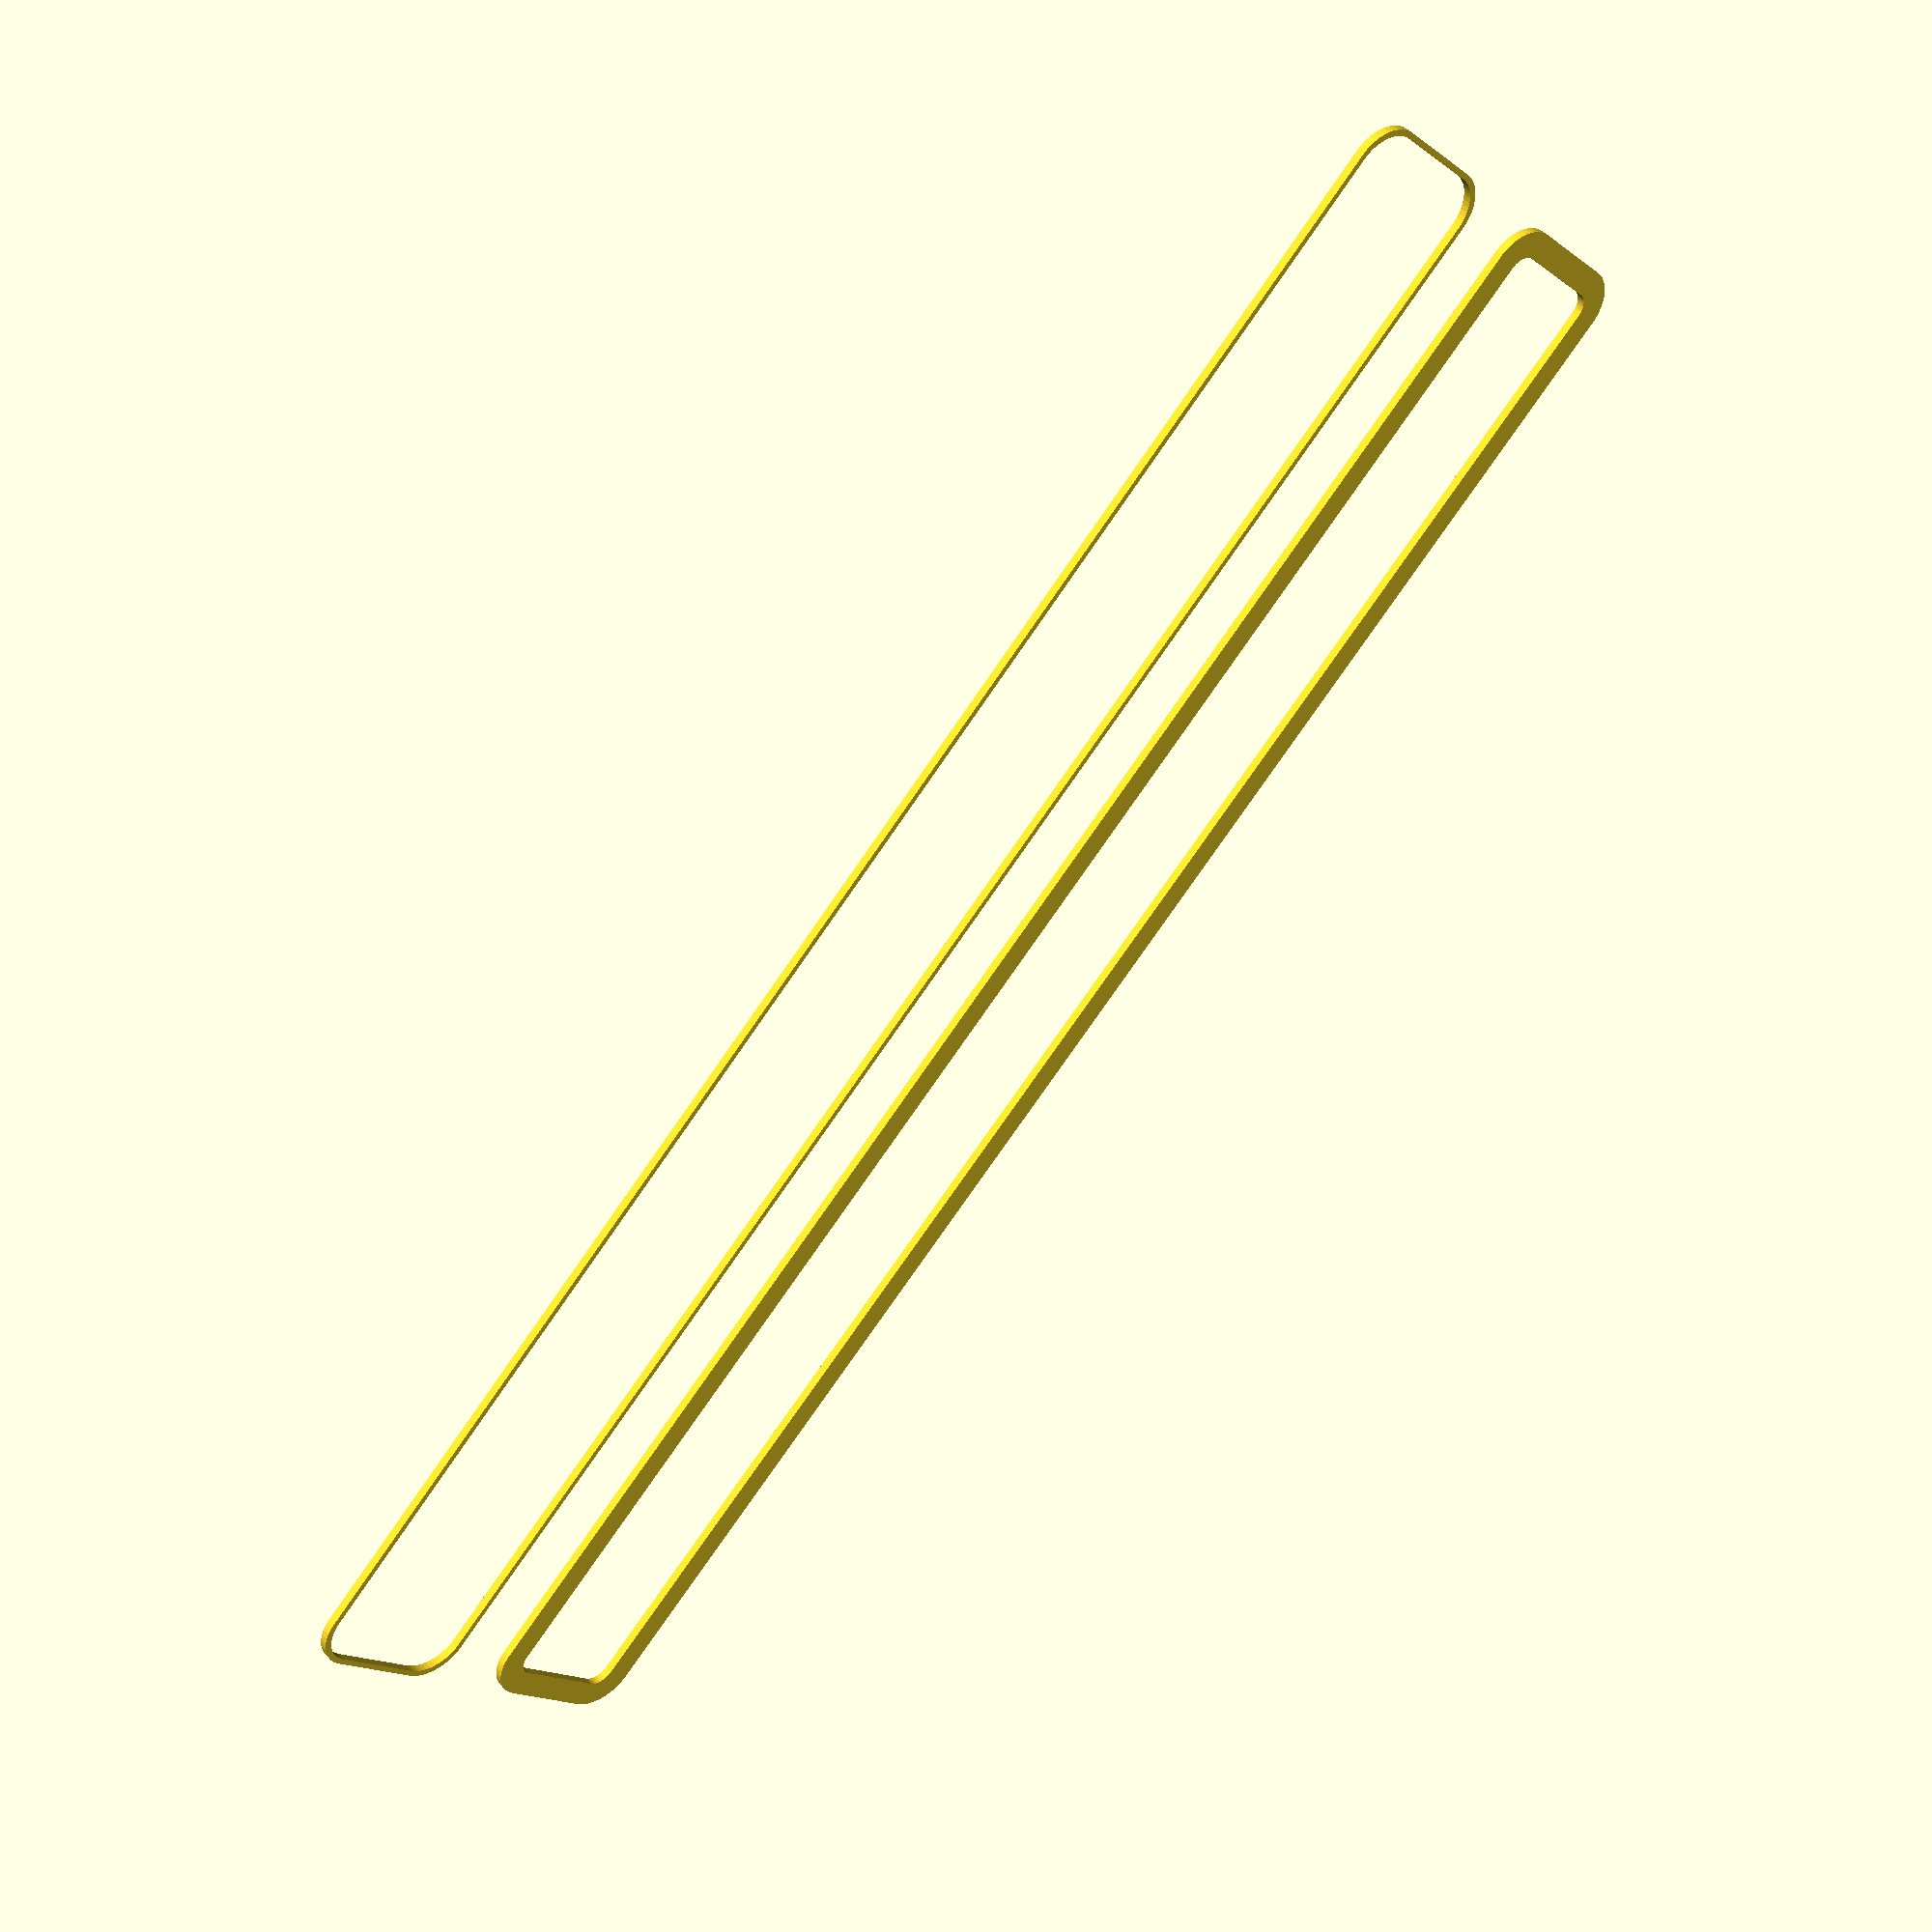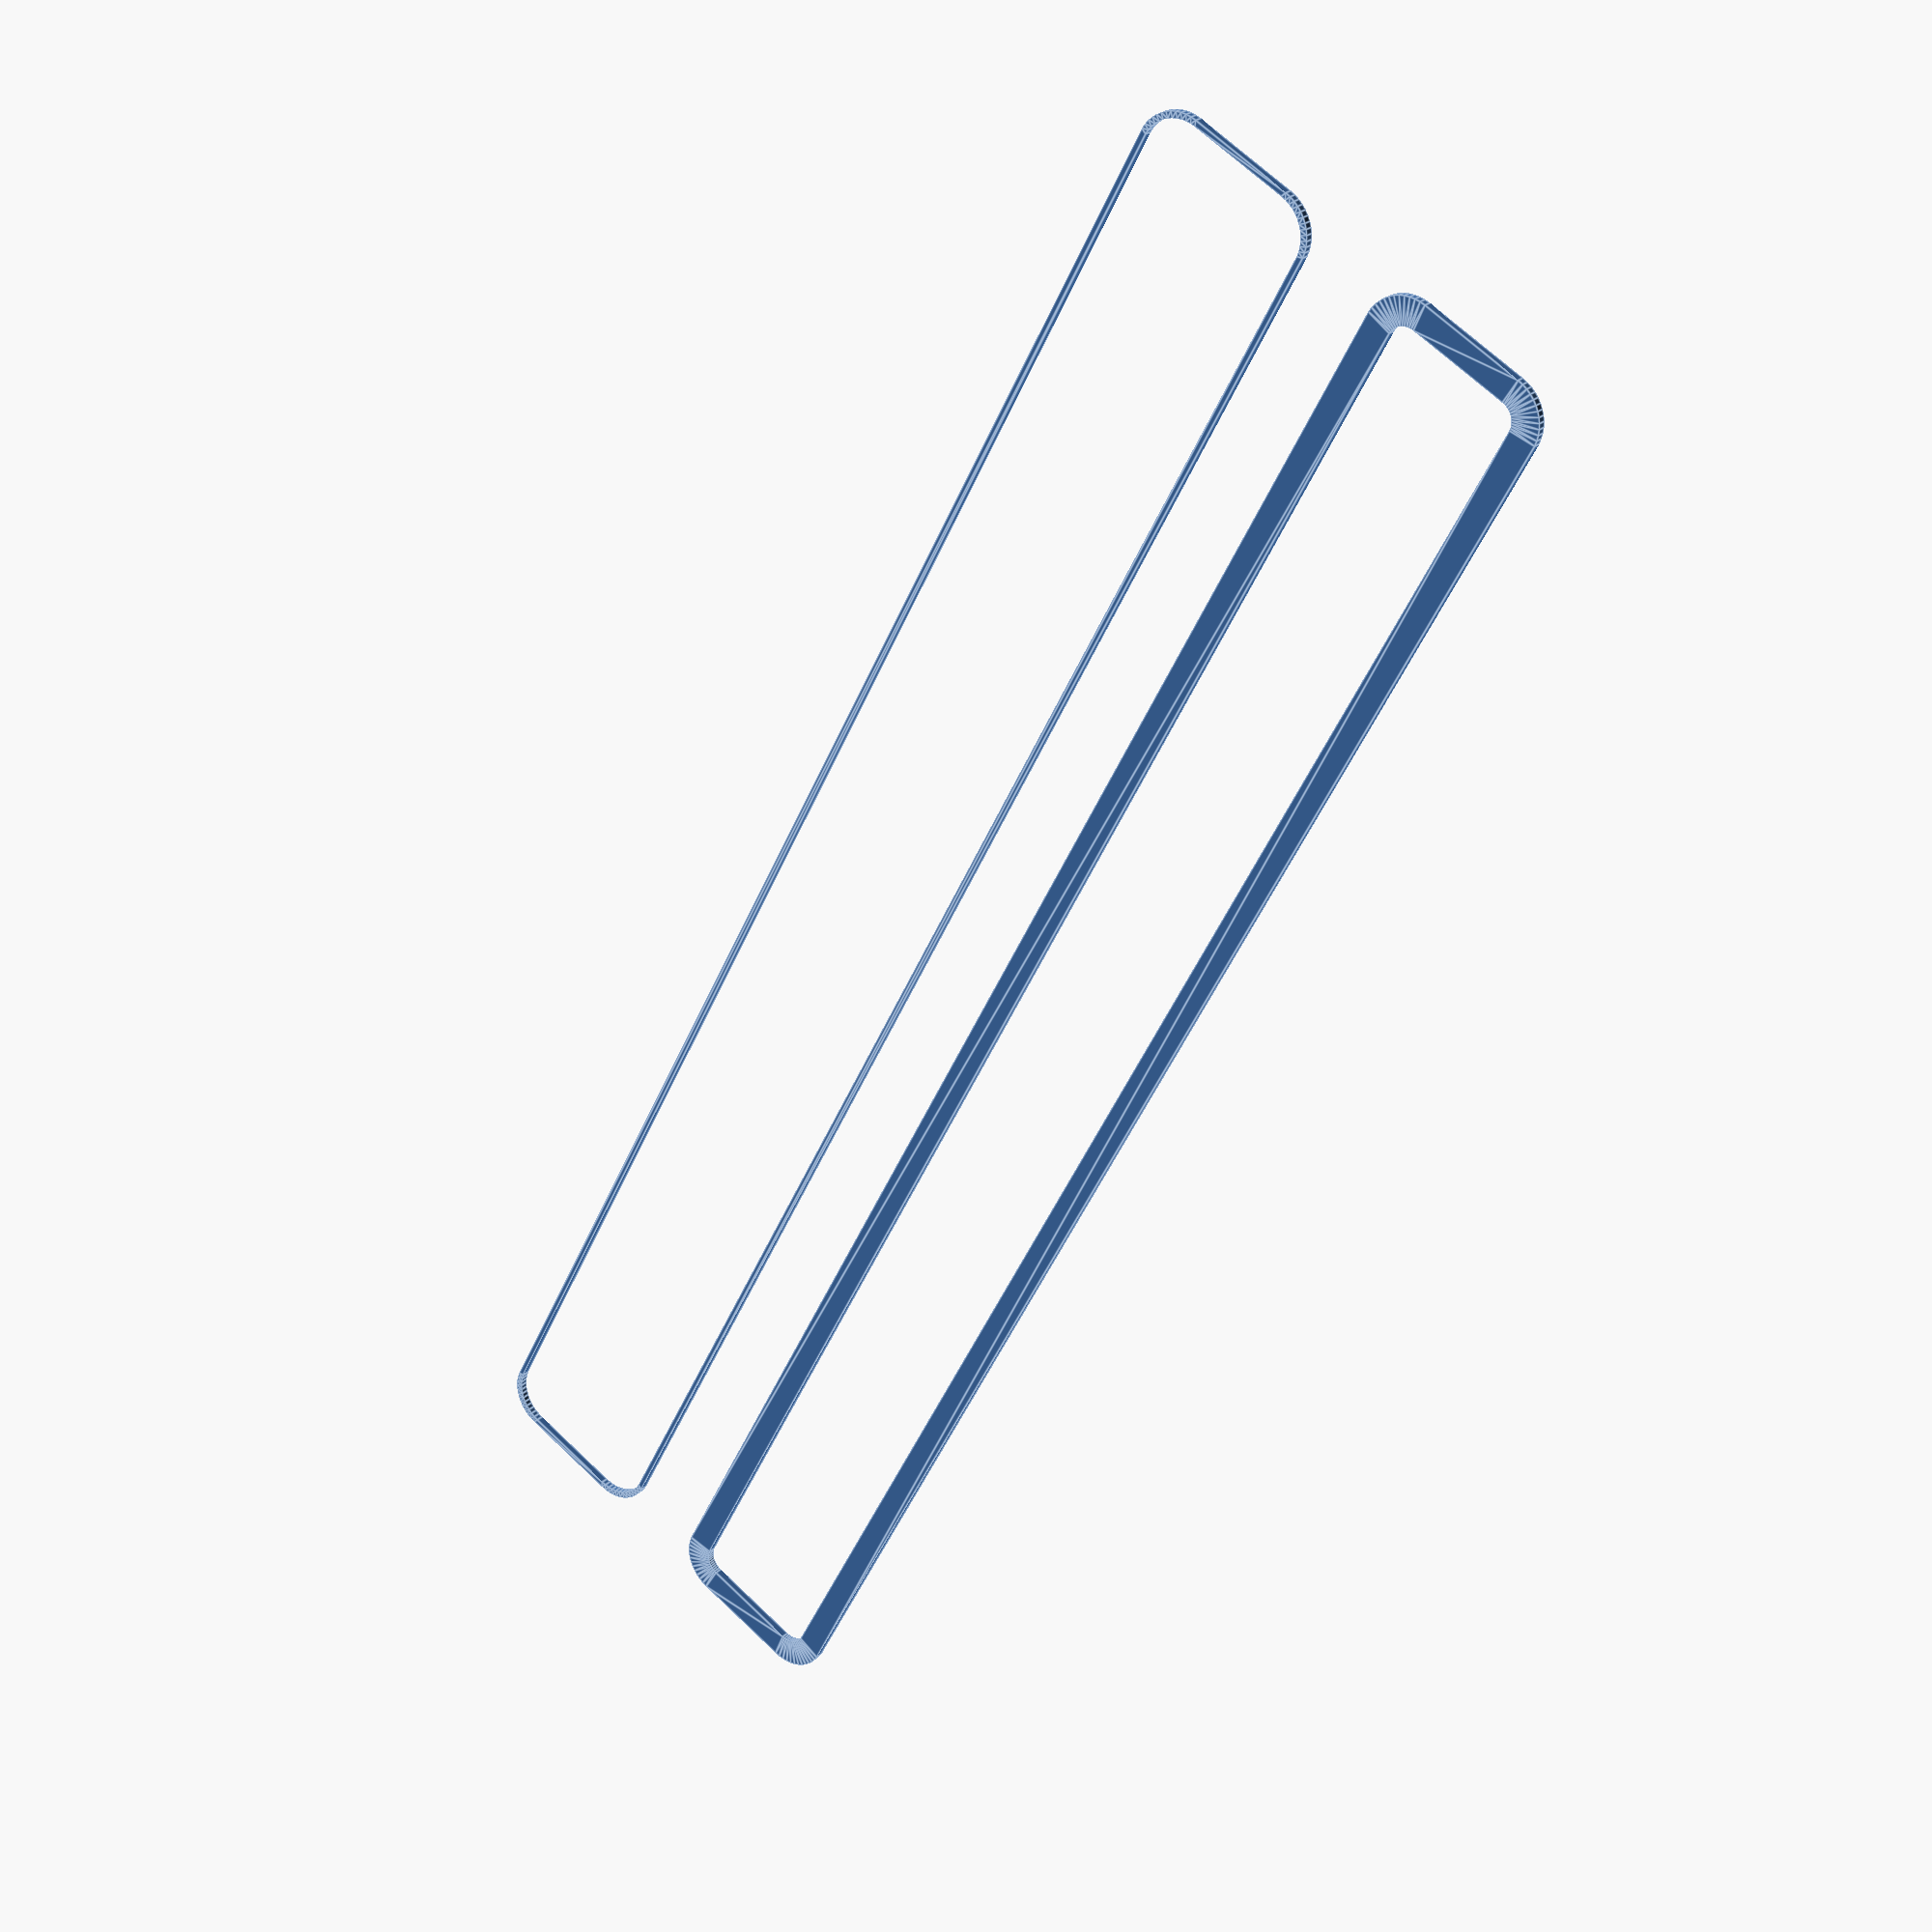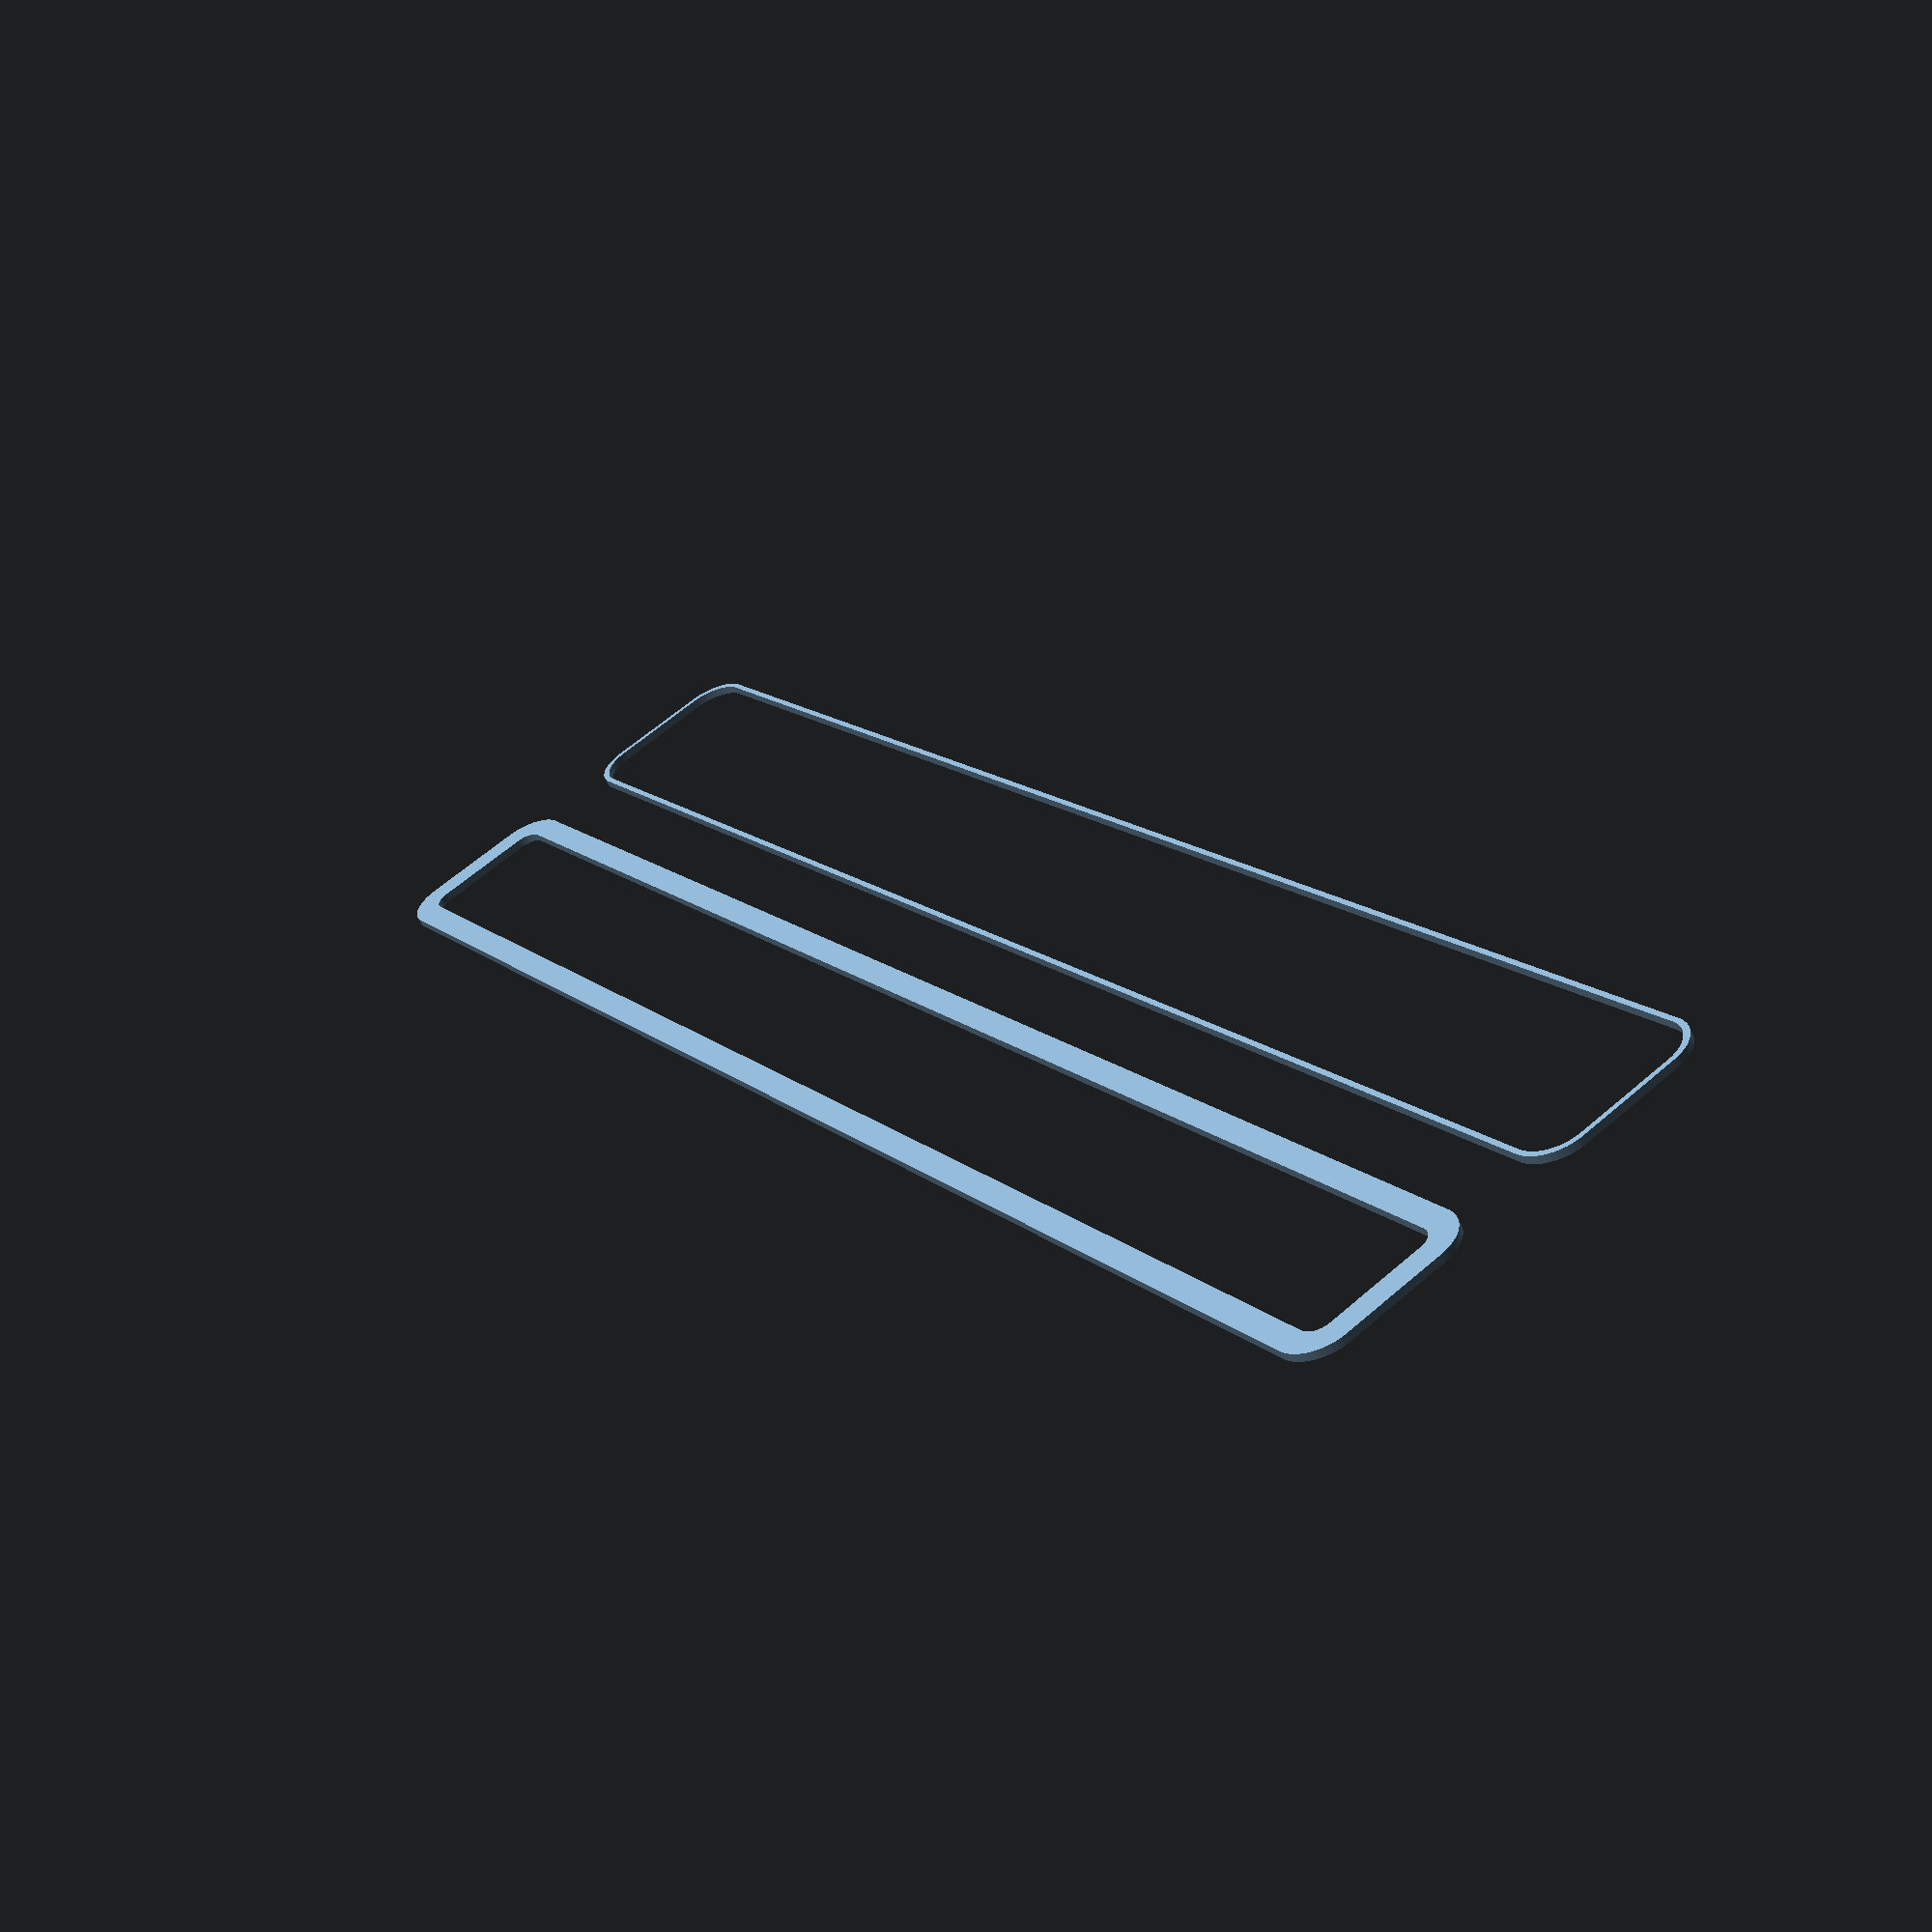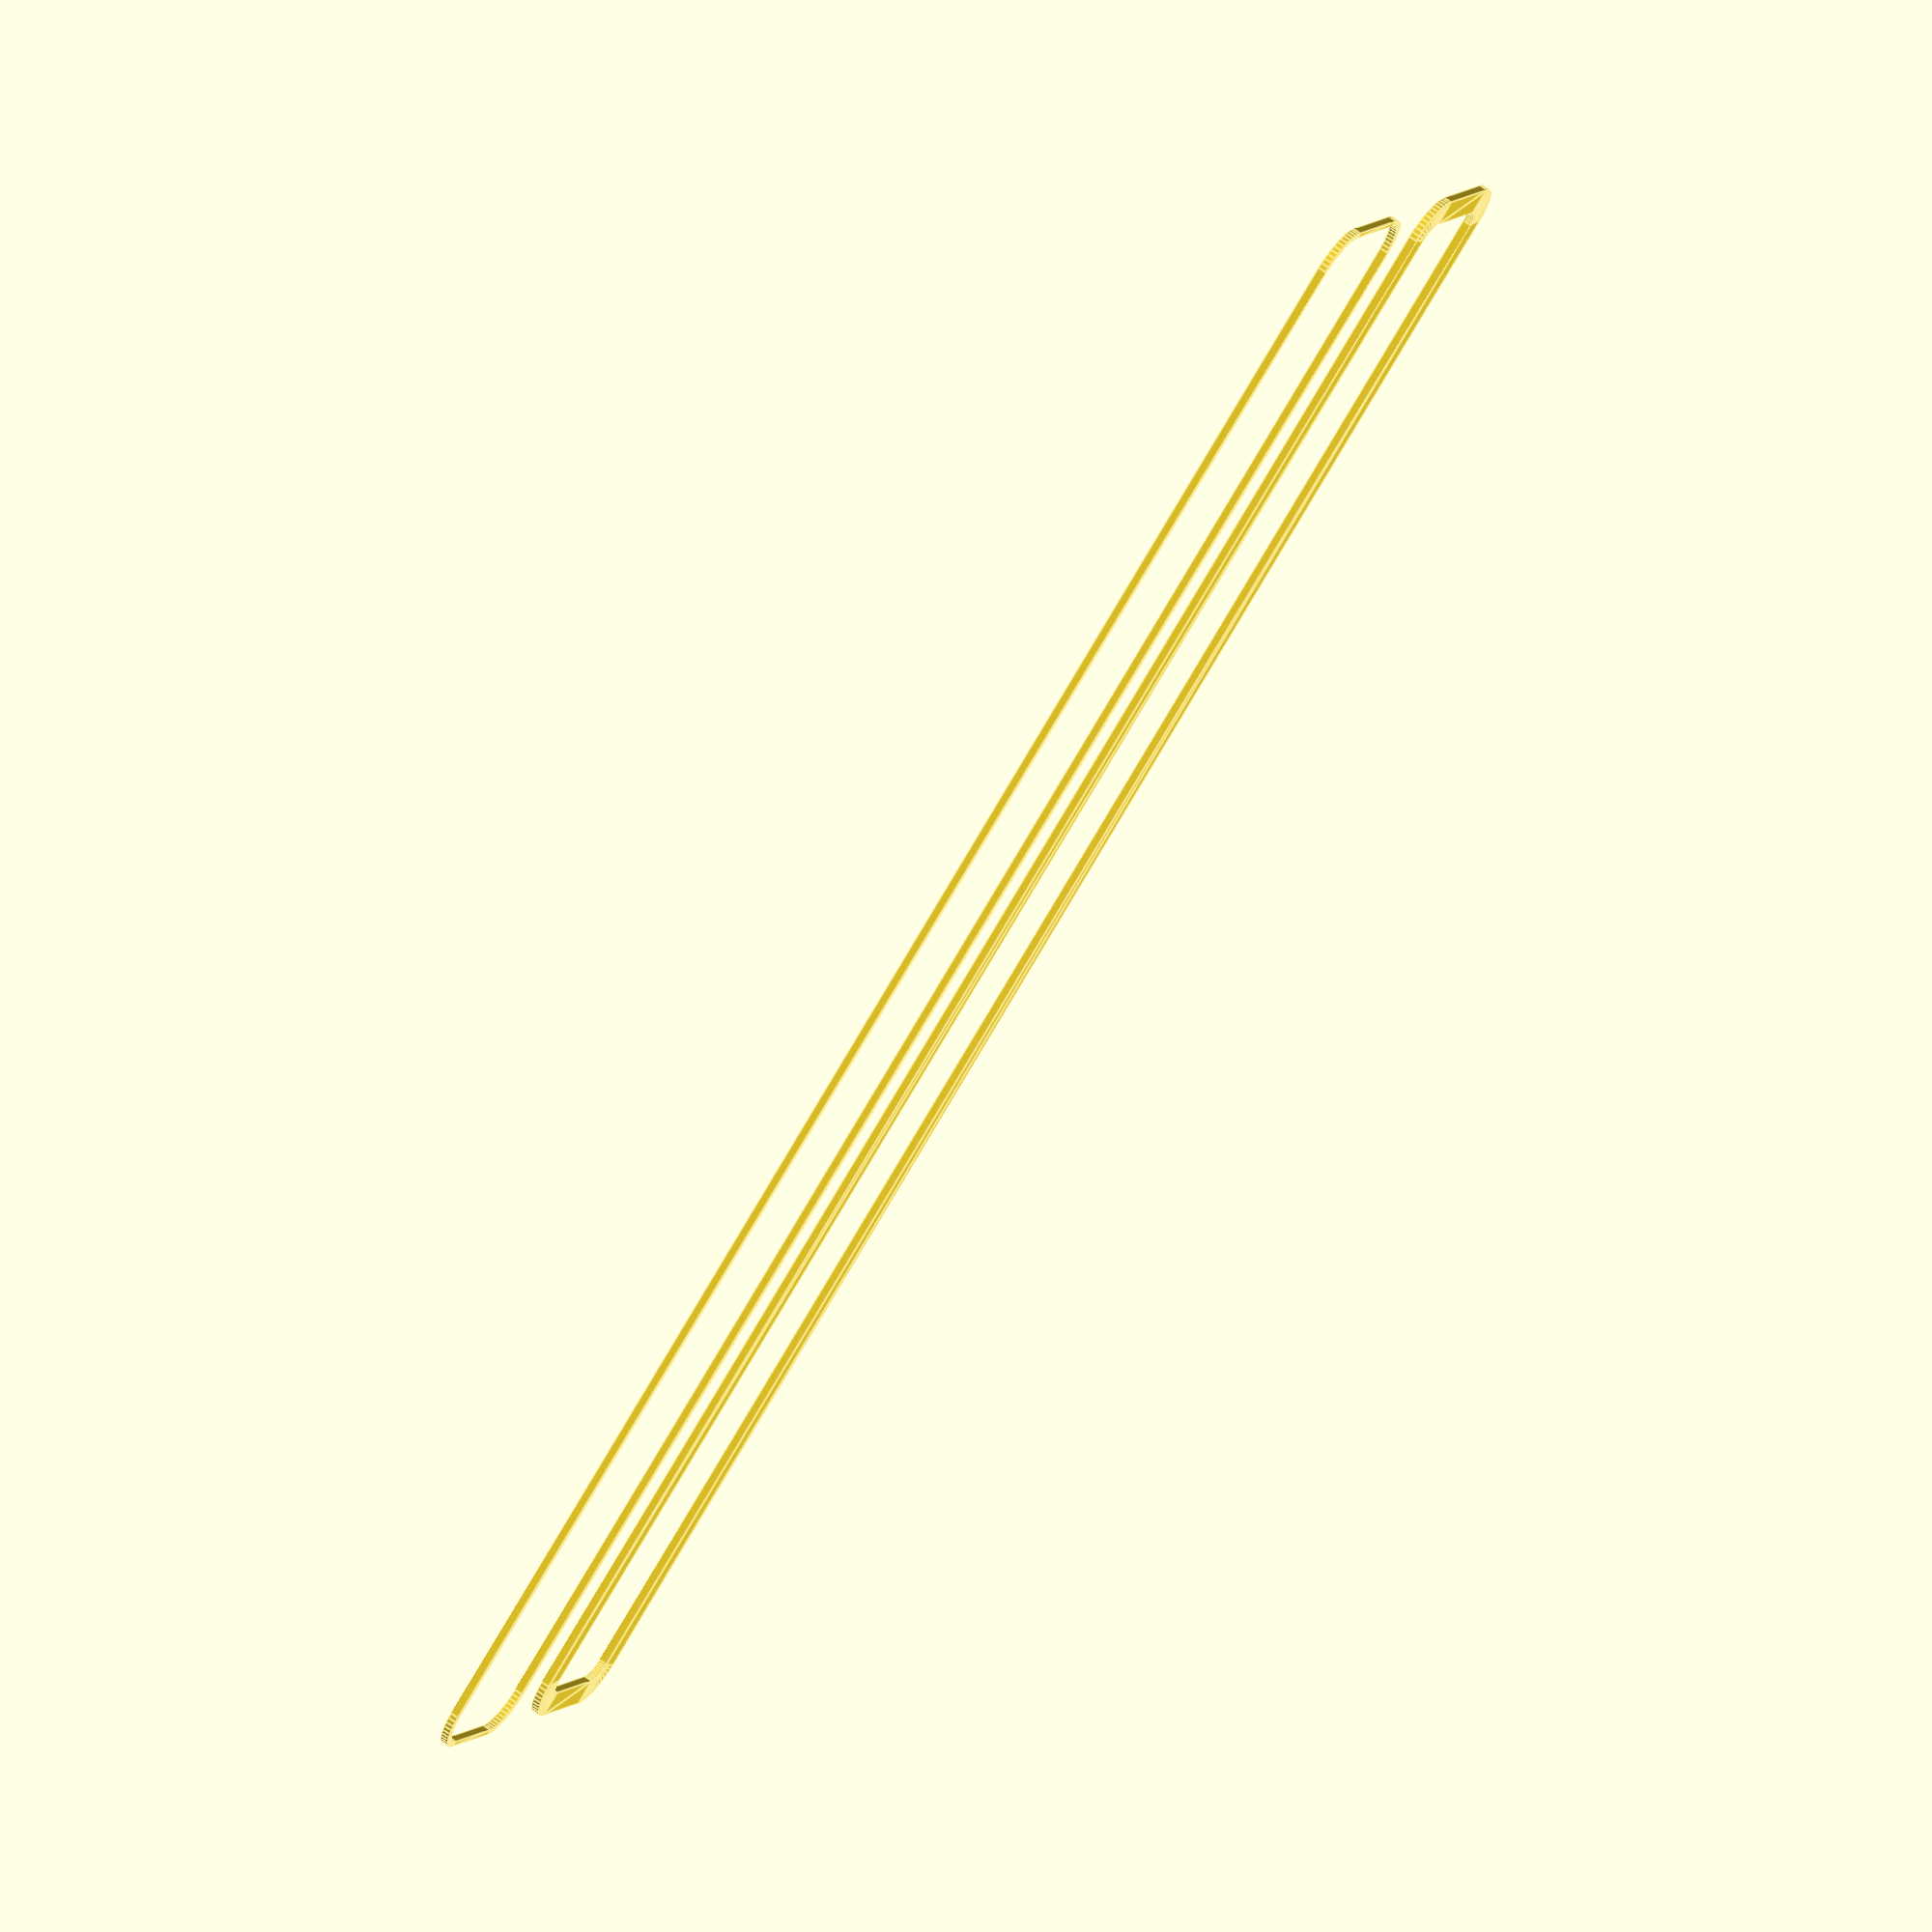
<openscad>
$fn = 50;


union() {
	translate(v = [0, 0.0000000000, 0]) {
		projection() {
			intersection() {
				translate(v = [-500, -500, -4.5000000000]) {
					cube(size = [1000, 1000, 0.1000000000]);
				}
				difference() {
					union() {
						hull() {
							translate(v = [-100.0000000000, 6.2500000000, 0]) {
								cylinder(h = 12, r = 5);
							}
							translate(v = [100.0000000000, 6.2500000000, 0]) {
								cylinder(h = 12, r = 5);
							}
							translate(v = [-100.0000000000, -6.2500000000, 0]) {
								cylinder(h = 12, r = 5);
							}
							translate(v = [100.0000000000, -6.2500000000, 0]) {
								cylinder(h = 12, r = 5);
							}
						}
					}
					union() {
						translate(v = [-97.5000000000, -3.7500000000, 1]) {
							rotate(a = [0, 0, 0]) {
								difference() {
									union() {
										cylinder(h = 3, r = 2.9000000000);
										translate(v = [0, 0, -10.0000000000]) {
											cylinder(h = 10, r = 1.5000000000);
										}
										translate(v = [0, 0, -10.0000000000]) {
											cylinder(h = 10, r = 1.8000000000);
										}
										translate(v = [0, 0, -10.0000000000]) {
											cylinder(h = 10, r = 1.5000000000);
										}
									}
									union();
								}
							}
						}
						translate(v = [97.5000000000, -3.7500000000, 1]) {
							rotate(a = [0, 0, 0]) {
								difference() {
									union() {
										cylinder(h = 3, r = 2.9000000000);
										translate(v = [0, 0, -10.0000000000]) {
											cylinder(h = 10, r = 1.5000000000);
										}
										translate(v = [0, 0, -10.0000000000]) {
											cylinder(h = 10, r = 1.8000000000);
										}
										translate(v = [0, 0, -10.0000000000]) {
											cylinder(h = 10, r = 1.5000000000);
										}
									}
									union();
								}
							}
						}
						translate(v = [-97.5000000000, 3.7500000000, 1]) {
							rotate(a = [0, 0, 0]) {
								difference() {
									union() {
										cylinder(h = 3, r = 2.9000000000);
										translate(v = [0, 0, -10.0000000000]) {
											cylinder(h = 10, r = 1.5000000000);
										}
										translate(v = [0, 0, -10.0000000000]) {
											cylinder(h = 10, r = 1.8000000000);
										}
										translate(v = [0, 0, -10.0000000000]) {
											cylinder(h = 10, r = 1.5000000000);
										}
									}
									union();
								}
							}
						}
						translate(v = [97.5000000000, 3.7500000000, 1]) {
							rotate(a = [0, 0, 0]) {
								difference() {
									union() {
										cylinder(h = 3, r = 2.9000000000);
										translate(v = [0, 0, -10.0000000000]) {
											cylinder(h = 10, r = 1.5000000000);
										}
										translate(v = [0, 0, -10.0000000000]) {
											cylinder(h = 10, r = 1.8000000000);
										}
										translate(v = [0, 0, -10.0000000000]) {
											cylinder(h = 10, r = 1.5000000000);
										}
									}
									union();
								}
							}
						}
						translate(v = [0, 0, 1]) {
							hull() {
								union() {
									translate(v = [-99.7500000000, 6.0000000000, 4.7500000000]) {
										cylinder(h = 22.5000000000, r = 4.7500000000);
									}
									translate(v = [-99.7500000000, 6.0000000000, 4.7500000000]) {
										sphere(r = 4.7500000000);
									}
									translate(v = [-99.7500000000, 6.0000000000, 27.2500000000]) {
										sphere(r = 4.7500000000);
									}
								}
								union() {
									translate(v = [99.7500000000, 6.0000000000, 4.7500000000]) {
										cylinder(h = 22.5000000000, r = 4.7500000000);
									}
									translate(v = [99.7500000000, 6.0000000000, 4.7500000000]) {
										sphere(r = 4.7500000000);
									}
									translate(v = [99.7500000000, 6.0000000000, 27.2500000000]) {
										sphere(r = 4.7500000000);
									}
								}
								union() {
									translate(v = [-99.7500000000, -6.0000000000, 4.7500000000]) {
										cylinder(h = 22.5000000000, r = 4.7500000000);
									}
									translate(v = [-99.7500000000, -6.0000000000, 4.7500000000]) {
										sphere(r = 4.7500000000);
									}
									translate(v = [-99.7500000000, -6.0000000000, 27.2500000000]) {
										sphere(r = 4.7500000000);
									}
								}
								union() {
									translate(v = [99.7500000000, -6.0000000000, 4.7500000000]) {
										cylinder(h = 22.5000000000, r = 4.7500000000);
									}
									translate(v = [99.7500000000, -6.0000000000, 4.7500000000]) {
										sphere(r = 4.7500000000);
									}
									translate(v = [99.7500000000, -6.0000000000, 27.2500000000]) {
										sphere(r = 4.7500000000);
									}
								}
							}
						}
					}
				}
			}
		}
	}
	translate(v = [0, 31.5000000000, 0]) {
		projection() {
			intersection() {
				translate(v = [-500, -500, -1.5000000000]) {
					cube(size = [1000, 1000, 0.1000000000]);
				}
				difference() {
					union() {
						hull() {
							translate(v = [-100.0000000000, 6.2500000000, 0]) {
								cylinder(h = 12, r = 5);
							}
							translate(v = [100.0000000000, 6.2500000000, 0]) {
								cylinder(h = 12, r = 5);
							}
							translate(v = [-100.0000000000, -6.2500000000, 0]) {
								cylinder(h = 12, r = 5);
							}
							translate(v = [100.0000000000, -6.2500000000, 0]) {
								cylinder(h = 12, r = 5);
							}
						}
					}
					union() {
						translate(v = [-97.5000000000, -3.7500000000, 1]) {
							rotate(a = [0, 0, 0]) {
								difference() {
									union() {
										cylinder(h = 3, r = 2.9000000000);
										translate(v = [0, 0, -10.0000000000]) {
											cylinder(h = 10, r = 1.5000000000);
										}
										translate(v = [0, 0, -10.0000000000]) {
											cylinder(h = 10, r = 1.8000000000);
										}
										translate(v = [0, 0, -10.0000000000]) {
											cylinder(h = 10, r = 1.5000000000);
										}
									}
									union();
								}
							}
						}
						translate(v = [97.5000000000, -3.7500000000, 1]) {
							rotate(a = [0, 0, 0]) {
								difference() {
									union() {
										cylinder(h = 3, r = 2.9000000000);
										translate(v = [0, 0, -10.0000000000]) {
											cylinder(h = 10, r = 1.5000000000);
										}
										translate(v = [0, 0, -10.0000000000]) {
											cylinder(h = 10, r = 1.8000000000);
										}
										translate(v = [0, 0, -10.0000000000]) {
											cylinder(h = 10, r = 1.5000000000);
										}
									}
									union();
								}
							}
						}
						translate(v = [-97.5000000000, 3.7500000000, 1]) {
							rotate(a = [0, 0, 0]) {
								difference() {
									union() {
										cylinder(h = 3, r = 2.9000000000);
										translate(v = [0, 0, -10.0000000000]) {
											cylinder(h = 10, r = 1.5000000000);
										}
										translate(v = [0, 0, -10.0000000000]) {
											cylinder(h = 10, r = 1.8000000000);
										}
										translate(v = [0, 0, -10.0000000000]) {
											cylinder(h = 10, r = 1.5000000000);
										}
									}
									union();
								}
							}
						}
						translate(v = [97.5000000000, 3.7500000000, 1]) {
							rotate(a = [0, 0, 0]) {
								difference() {
									union() {
										cylinder(h = 3, r = 2.9000000000);
										translate(v = [0, 0, -10.0000000000]) {
											cylinder(h = 10, r = 1.5000000000);
										}
										translate(v = [0, 0, -10.0000000000]) {
											cylinder(h = 10, r = 1.8000000000);
										}
										translate(v = [0, 0, -10.0000000000]) {
											cylinder(h = 10, r = 1.5000000000);
										}
									}
									union();
								}
							}
						}
						translate(v = [0, 0, 1]) {
							hull() {
								union() {
									translate(v = [-99.7500000000, 6.0000000000, 4.7500000000]) {
										cylinder(h = 22.5000000000, r = 4.7500000000);
									}
									translate(v = [-99.7500000000, 6.0000000000, 4.7500000000]) {
										sphere(r = 4.7500000000);
									}
									translate(v = [-99.7500000000, 6.0000000000, 27.2500000000]) {
										sphere(r = 4.7500000000);
									}
								}
								union() {
									translate(v = [99.7500000000, 6.0000000000, 4.7500000000]) {
										cylinder(h = 22.5000000000, r = 4.7500000000);
									}
									translate(v = [99.7500000000, 6.0000000000, 4.7500000000]) {
										sphere(r = 4.7500000000);
									}
									translate(v = [99.7500000000, 6.0000000000, 27.2500000000]) {
										sphere(r = 4.7500000000);
									}
								}
								union() {
									translate(v = [-99.7500000000, -6.0000000000, 4.7500000000]) {
										cylinder(h = 22.5000000000, r = 4.7500000000);
									}
									translate(v = [-99.7500000000, -6.0000000000, 4.7500000000]) {
										sphere(r = 4.7500000000);
									}
									translate(v = [-99.7500000000, -6.0000000000, 27.2500000000]) {
										sphere(r = 4.7500000000);
									}
								}
								union() {
									translate(v = [99.7500000000, -6.0000000000, 4.7500000000]) {
										cylinder(h = 22.5000000000, r = 4.7500000000);
									}
									translate(v = [99.7500000000, -6.0000000000, 4.7500000000]) {
										sphere(r = 4.7500000000);
									}
									translate(v = [99.7500000000, -6.0000000000, 27.2500000000]) {
										sphere(r = 4.7500000000);
									}
								}
							}
						}
					}
				}
			}
		}
	}
	translate(v = [0, 63.0000000000, 0]) {
		projection() {
			intersection() {
				translate(v = [-500, -500, 1.5000000000]) {
					cube(size = [1000, 1000, 0.1000000000]);
				}
				difference() {
					union() {
						hull() {
							translate(v = [-100.0000000000, 6.2500000000, 0]) {
								cylinder(h = 12, r = 5);
							}
							translate(v = [100.0000000000, 6.2500000000, 0]) {
								cylinder(h = 12, r = 5);
							}
							translate(v = [-100.0000000000, -6.2500000000, 0]) {
								cylinder(h = 12, r = 5);
							}
							translate(v = [100.0000000000, -6.2500000000, 0]) {
								cylinder(h = 12, r = 5);
							}
						}
					}
					union() {
						translate(v = [-97.5000000000, -3.7500000000, 1]) {
							rotate(a = [0, 0, 0]) {
								difference() {
									union() {
										cylinder(h = 3, r = 2.9000000000);
										translate(v = [0, 0, -10.0000000000]) {
											cylinder(h = 10, r = 1.5000000000);
										}
										translate(v = [0, 0, -10.0000000000]) {
											cylinder(h = 10, r = 1.8000000000);
										}
										translate(v = [0, 0, -10.0000000000]) {
											cylinder(h = 10, r = 1.5000000000);
										}
									}
									union();
								}
							}
						}
						translate(v = [97.5000000000, -3.7500000000, 1]) {
							rotate(a = [0, 0, 0]) {
								difference() {
									union() {
										cylinder(h = 3, r = 2.9000000000);
										translate(v = [0, 0, -10.0000000000]) {
											cylinder(h = 10, r = 1.5000000000);
										}
										translate(v = [0, 0, -10.0000000000]) {
											cylinder(h = 10, r = 1.8000000000);
										}
										translate(v = [0, 0, -10.0000000000]) {
											cylinder(h = 10, r = 1.5000000000);
										}
									}
									union();
								}
							}
						}
						translate(v = [-97.5000000000, 3.7500000000, 1]) {
							rotate(a = [0, 0, 0]) {
								difference() {
									union() {
										cylinder(h = 3, r = 2.9000000000);
										translate(v = [0, 0, -10.0000000000]) {
											cylinder(h = 10, r = 1.5000000000);
										}
										translate(v = [0, 0, -10.0000000000]) {
											cylinder(h = 10, r = 1.8000000000);
										}
										translate(v = [0, 0, -10.0000000000]) {
											cylinder(h = 10, r = 1.5000000000);
										}
									}
									union();
								}
							}
						}
						translate(v = [97.5000000000, 3.7500000000, 1]) {
							rotate(a = [0, 0, 0]) {
								difference() {
									union() {
										cylinder(h = 3, r = 2.9000000000);
										translate(v = [0, 0, -10.0000000000]) {
											cylinder(h = 10, r = 1.5000000000);
										}
										translate(v = [0, 0, -10.0000000000]) {
											cylinder(h = 10, r = 1.8000000000);
										}
										translate(v = [0, 0, -10.0000000000]) {
											cylinder(h = 10, r = 1.5000000000);
										}
									}
									union();
								}
							}
						}
						translate(v = [0, 0, 1]) {
							hull() {
								union() {
									translate(v = [-99.7500000000, 6.0000000000, 4.7500000000]) {
										cylinder(h = 22.5000000000, r = 4.7500000000);
									}
									translate(v = [-99.7500000000, 6.0000000000, 4.7500000000]) {
										sphere(r = 4.7500000000);
									}
									translate(v = [-99.7500000000, 6.0000000000, 27.2500000000]) {
										sphere(r = 4.7500000000);
									}
								}
								union() {
									translate(v = [99.7500000000, 6.0000000000, 4.7500000000]) {
										cylinder(h = 22.5000000000, r = 4.7500000000);
									}
									translate(v = [99.7500000000, 6.0000000000, 4.7500000000]) {
										sphere(r = 4.7500000000);
									}
									translate(v = [99.7500000000, 6.0000000000, 27.2500000000]) {
										sphere(r = 4.7500000000);
									}
								}
								union() {
									translate(v = [-99.7500000000, -6.0000000000, 4.7500000000]) {
										cylinder(h = 22.5000000000, r = 4.7500000000);
									}
									translate(v = [-99.7500000000, -6.0000000000, 4.7500000000]) {
										sphere(r = 4.7500000000);
									}
									translate(v = [-99.7500000000, -6.0000000000, 27.2500000000]) {
										sphere(r = 4.7500000000);
									}
								}
								union() {
									translate(v = [99.7500000000, -6.0000000000, 4.7500000000]) {
										cylinder(h = 22.5000000000, r = 4.7500000000);
									}
									translate(v = [99.7500000000, -6.0000000000, 4.7500000000]) {
										sphere(r = 4.7500000000);
									}
									translate(v = [99.7500000000, -6.0000000000, 27.2500000000]) {
										sphere(r = 4.7500000000);
									}
								}
							}
						}
					}
				}
			}
		}
	}
	translate(v = [0, 94.5000000000, 0]) {
		projection() {
			intersection() {
				translate(v = [-500, -500, 4.5000000000]) {
					cube(size = [1000, 1000, 0.1000000000]);
				}
				difference() {
					union() {
						hull() {
							translate(v = [-100.0000000000, 6.2500000000, 0]) {
								cylinder(h = 12, r = 5);
							}
							translate(v = [100.0000000000, 6.2500000000, 0]) {
								cylinder(h = 12, r = 5);
							}
							translate(v = [-100.0000000000, -6.2500000000, 0]) {
								cylinder(h = 12, r = 5);
							}
							translate(v = [100.0000000000, -6.2500000000, 0]) {
								cylinder(h = 12, r = 5);
							}
						}
					}
					union() {
						translate(v = [-97.5000000000, -3.7500000000, 1]) {
							rotate(a = [0, 0, 0]) {
								difference() {
									union() {
										cylinder(h = 3, r = 2.9000000000);
										translate(v = [0, 0, -10.0000000000]) {
											cylinder(h = 10, r = 1.5000000000);
										}
										translate(v = [0, 0, -10.0000000000]) {
											cylinder(h = 10, r = 1.8000000000);
										}
										translate(v = [0, 0, -10.0000000000]) {
											cylinder(h = 10, r = 1.5000000000);
										}
									}
									union();
								}
							}
						}
						translate(v = [97.5000000000, -3.7500000000, 1]) {
							rotate(a = [0, 0, 0]) {
								difference() {
									union() {
										cylinder(h = 3, r = 2.9000000000);
										translate(v = [0, 0, -10.0000000000]) {
											cylinder(h = 10, r = 1.5000000000);
										}
										translate(v = [0, 0, -10.0000000000]) {
											cylinder(h = 10, r = 1.8000000000);
										}
										translate(v = [0, 0, -10.0000000000]) {
											cylinder(h = 10, r = 1.5000000000);
										}
									}
									union();
								}
							}
						}
						translate(v = [-97.5000000000, 3.7500000000, 1]) {
							rotate(a = [0, 0, 0]) {
								difference() {
									union() {
										cylinder(h = 3, r = 2.9000000000);
										translate(v = [0, 0, -10.0000000000]) {
											cylinder(h = 10, r = 1.5000000000);
										}
										translate(v = [0, 0, -10.0000000000]) {
											cylinder(h = 10, r = 1.8000000000);
										}
										translate(v = [0, 0, -10.0000000000]) {
											cylinder(h = 10, r = 1.5000000000);
										}
									}
									union();
								}
							}
						}
						translate(v = [97.5000000000, 3.7500000000, 1]) {
							rotate(a = [0, 0, 0]) {
								difference() {
									union() {
										cylinder(h = 3, r = 2.9000000000);
										translate(v = [0, 0, -10.0000000000]) {
											cylinder(h = 10, r = 1.5000000000);
										}
										translate(v = [0, 0, -10.0000000000]) {
											cylinder(h = 10, r = 1.8000000000);
										}
										translate(v = [0, 0, -10.0000000000]) {
											cylinder(h = 10, r = 1.5000000000);
										}
									}
									union();
								}
							}
						}
						translate(v = [0, 0, 1]) {
							hull() {
								union() {
									translate(v = [-99.7500000000, 6.0000000000, 4.7500000000]) {
										cylinder(h = 22.5000000000, r = 4.7500000000);
									}
									translate(v = [-99.7500000000, 6.0000000000, 4.7500000000]) {
										sphere(r = 4.7500000000);
									}
									translate(v = [-99.7500000000, 6.0000000000, 27.2500000000]) {
										sphere(r = 4.7500000000);
									}
								}
								union() {
									translate(v = [99.7500000000, 6.0000000000, 4.7500000000]) {
										cylinder(h = 22.5000000000, r = 4.7500000000);
									}
									translate(v = [99.7500000000, 6.0000000000, 4.7500000000]) {
										sphere(r = 4.7500000000);
									}
									translate(v = [99.7500000000, 6.0000000000, 27.2500000000]) {
										sphere(r = 4.7500000000);
									}
								}
								union() {
									translate(v = [-99.7500000000, -6.0000000000, 4.7500000000]) {
										cylinder(h = 22.5000000000, r = 4.7500000000);
									}
									translate(v = [-99.7500000000, -6.0000000000, 4.7500000000]) {
										sphere(r = 4.7500000000);
									}
									translate(v = [-99.7500000000, -6.0000000000, 27.2500000000]) {
										sphere(r = 4.7500000000);
									}
								}
								union() {
									translate(v = [99.7500000000, -6.0000000000, 4.7500000000]) {
										cylinder(h = 22.5000000000, r = 4.7500000000);
									}
									translate(v = [99.7500000000, -6.0000000000, 4.7500000000]) {
										sphere(r = 4.7500000000);
									}
									translate(v = [99.7500000000, -6.0000000000, 27.2500000000]) {
										sphere(r = 4.7500000000);
									}
								}
							}
						}
					}
				}
			}
		}
	}
}
</openscad>
<views>
elev=316.4 azim=44.3 roll=142.7 proj=p view=solid
elev=335.4 azim=297.7 roll=35.8 proj=p view=edges
elev=239.8 azim=236.2 roll=154.8 proj=p view=solid
elev=291.3 azim=326.3 roll=306.5 proj=o view=edges
</views>
